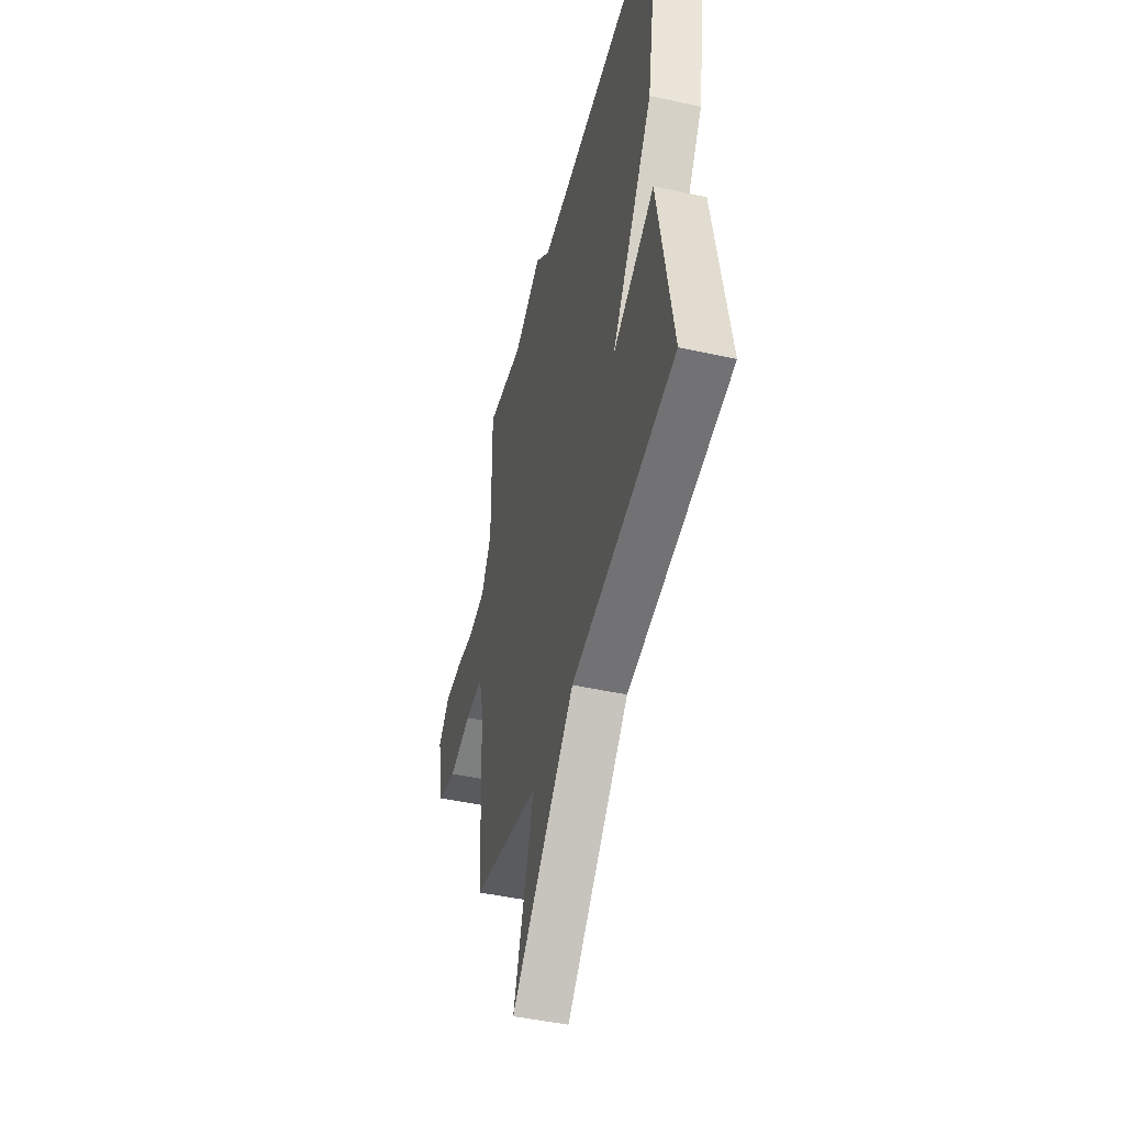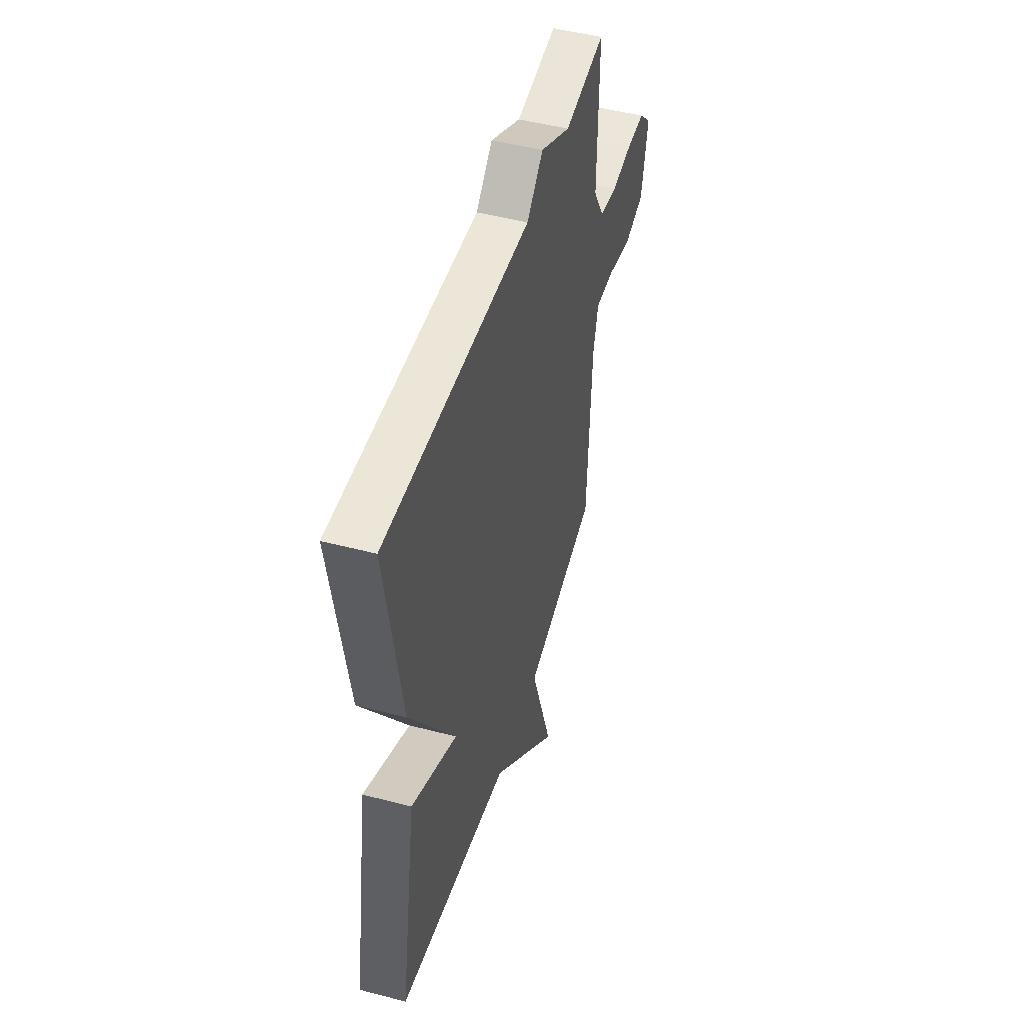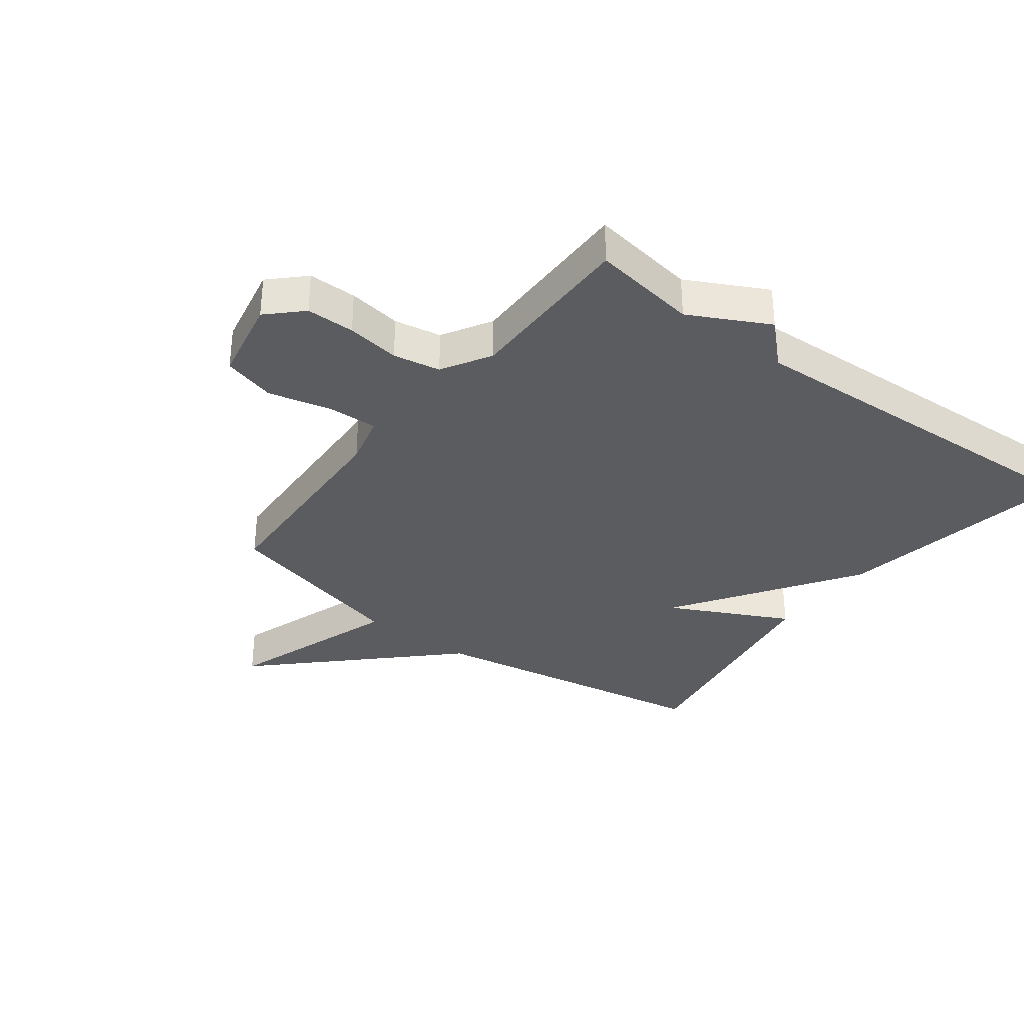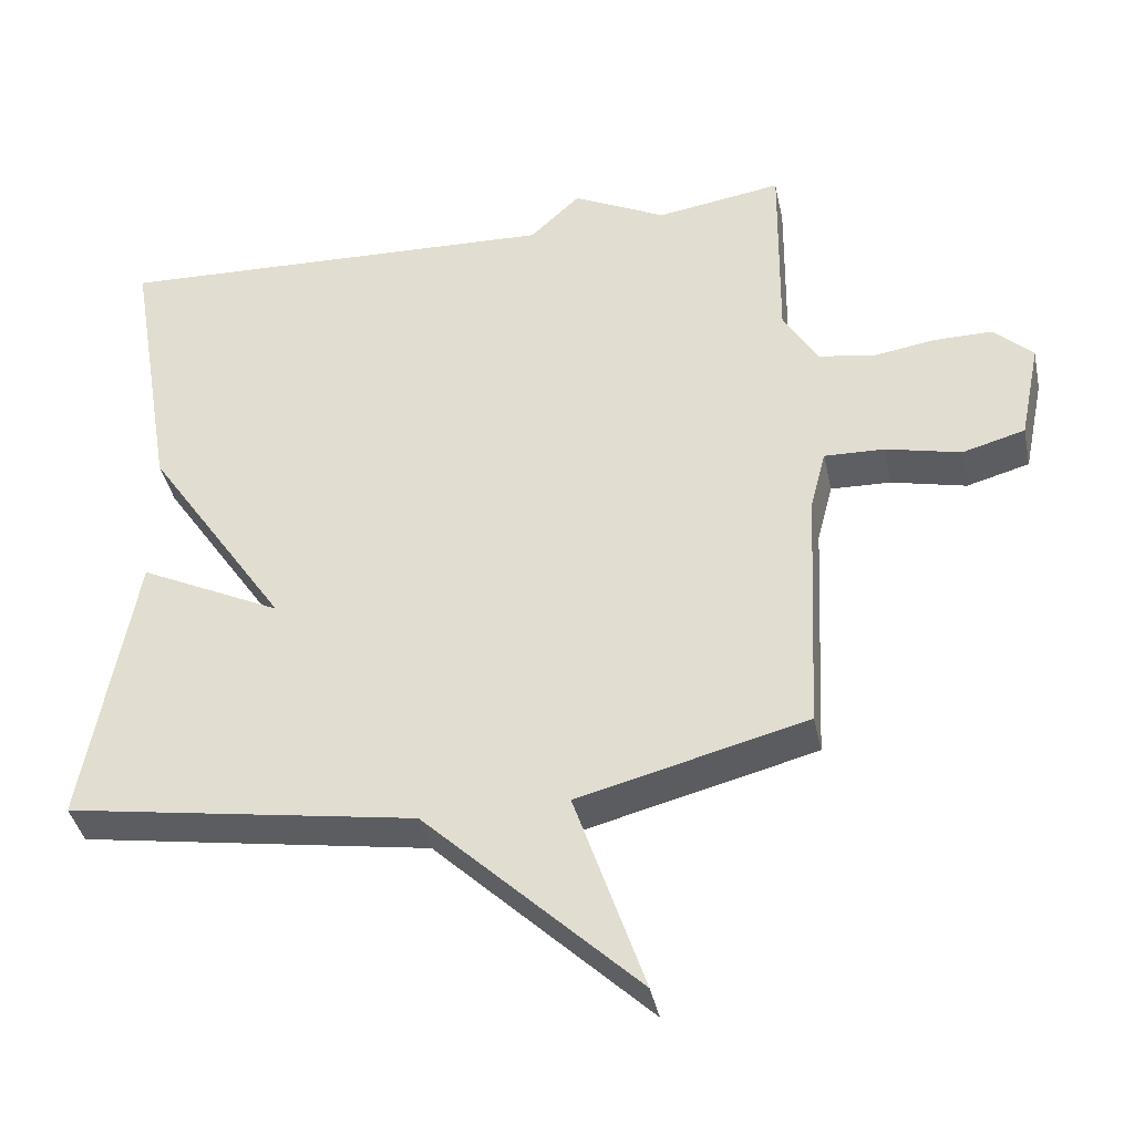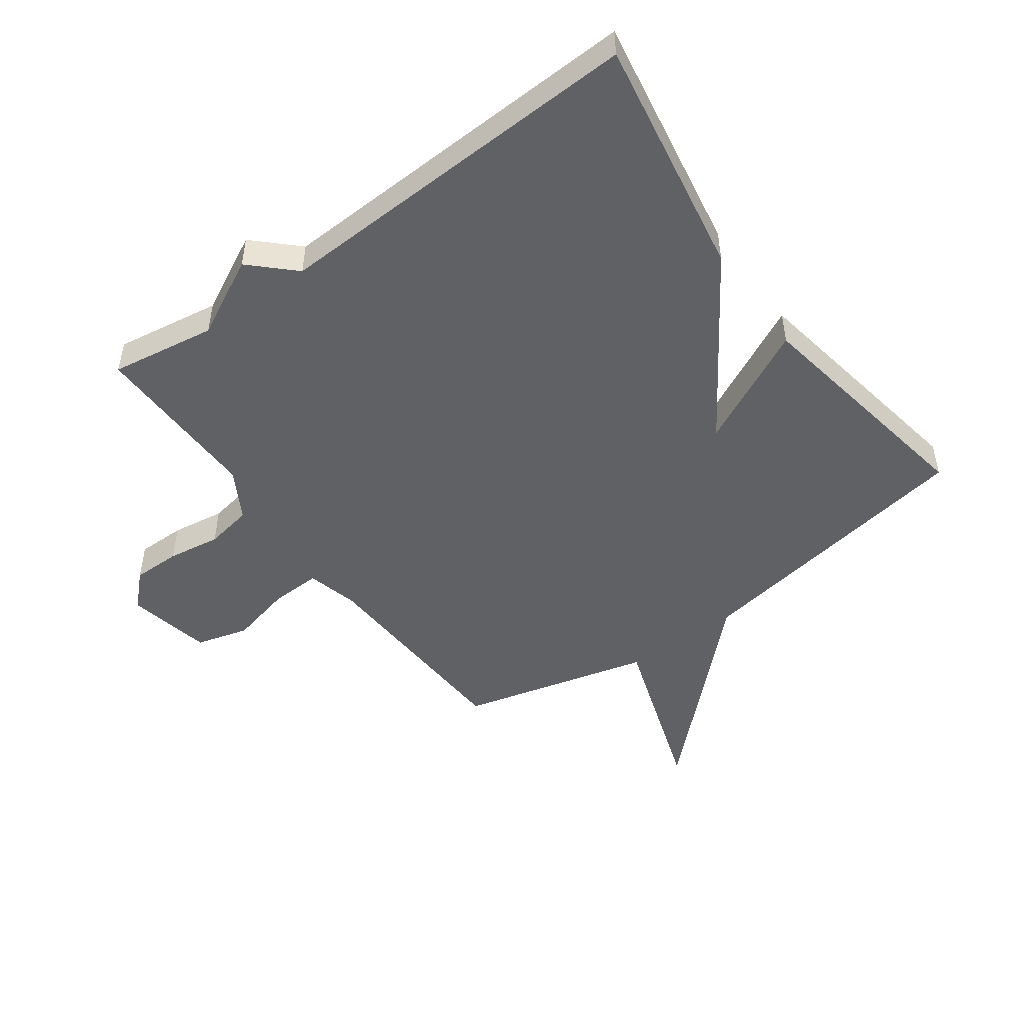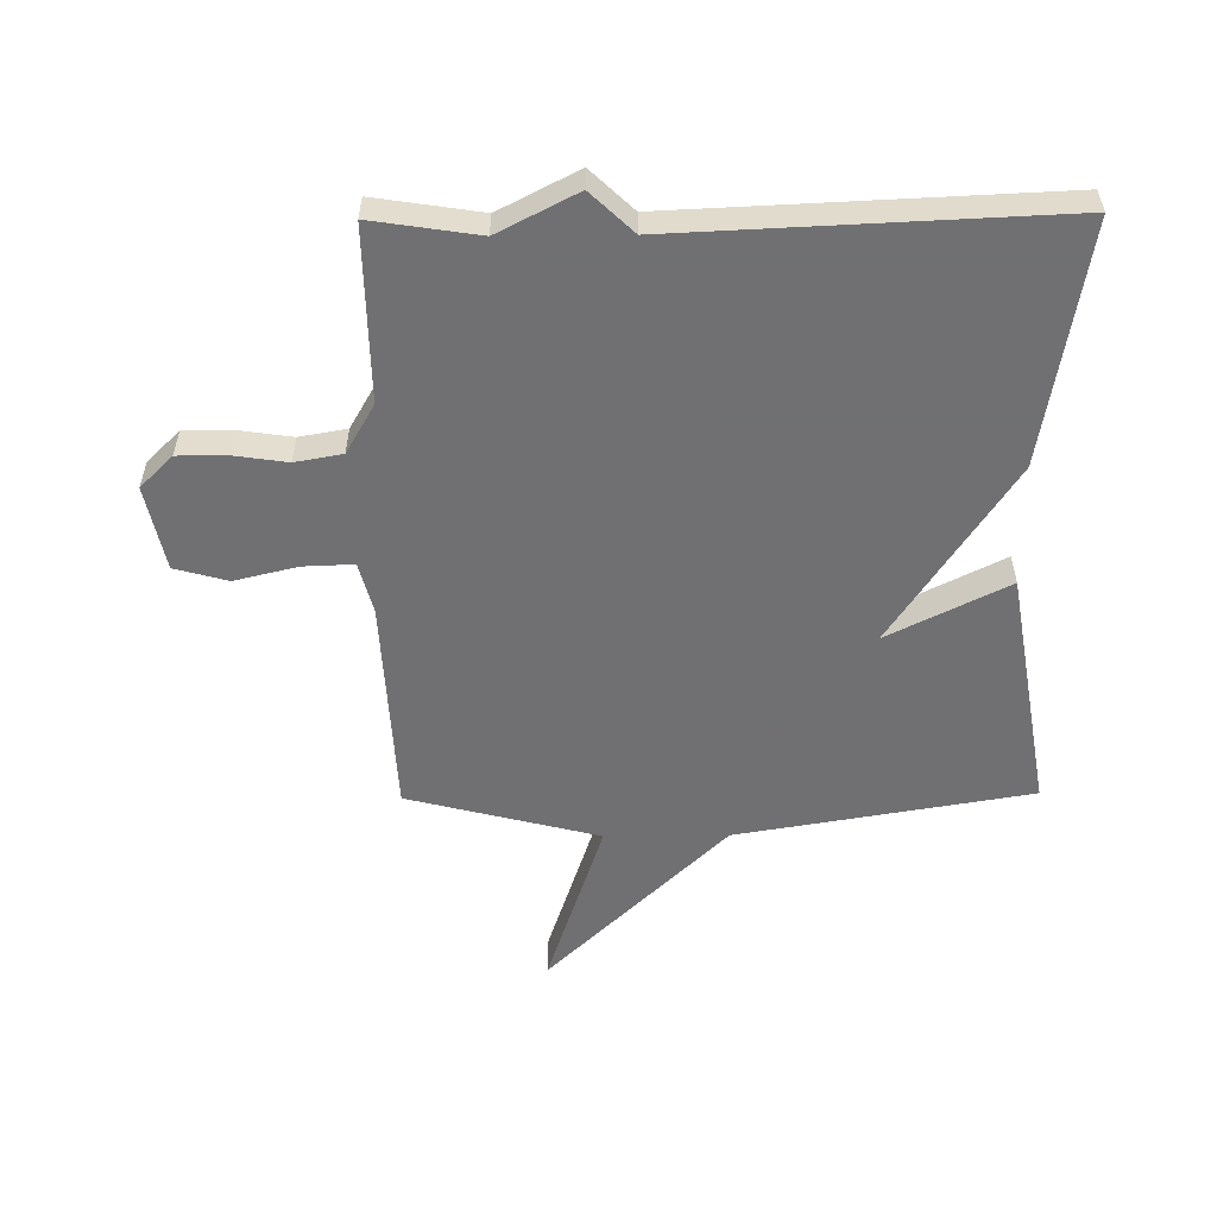
<metadata>
{"format":"obj","ext":"obj","renderer":"f3d","projection":"perspective","resolution":1024,"background":"white","views":[{"elev":-46.2,"azim":75.8,"up":"+Z"},{"elev":48.4,"azim":106.3,"up":"+Z"},{"elev":-33.7,"azim":-37.2,"up":"+Y"},{"elev":-39.8,"azim":-168.2,"up":"+Z"},{"elev":-48.8,"azim":35.9,"up":"+Y"},{"elev":-55.0,"azim":0.6,"up":"+Y"}]}
</metadata>
<code>
v -0.5 0.07 -0.5
v -0.518 0.07 -0.142
v -0.54 0.07 -0.057
v -0.623 0.07 -0.06
v -0.727 0.07 -0.085
v -0.814 0.07 -0.061
v -0.843 0.07 0.079
v -0.789 0.07 0.132
v -0.709 0.07 0.132
v -0.621 0.07 0.119
v -0.543 0.07 0.133
v -0.496 0.07 0.214
v -0.5 0.07 0.5
v -0.325 0.07 0.473
v -0.195 0.07 0.54
v -0.125 0.07 0.473
v 0.5 0.07 0.5
v 0.432 0.07 0.1
v 0.234 0.07 -0.199
v 0.432 0.07 -0.1
v 0.5 0.07 -0.5
v 0.016 0.07 -0.581
v -0.28 0.07 -0.869
v -0.184 0.07 -0.581
v -0.5 0 -0.5
v -0.518 0 -0.142
v -0.54 0 -0.057
v -0.623 0 -0.06
v -0.727 0 -0.085
v -0.814 0 -0.061
v -0.843 0 0.079
v -0.789 0 0.132
v -0.709 0 0.132
v -0.621 0 0.119
v -0.543 0 0.133
v -0.496 0 0.214
v -0.5 0 0.5
v -0.325 0 0.473
v -0.195 0 0.54
v -0.125 0 0.473
v 0.5 0 0.5
v 0.432 0 0.1
v 0.234 0 -0.199
v 0.432 0 -0.1
v 0.5 0 -0.5
v 0.016 0 -0.581
v -0.28 0 -0.869
v -0.184 0 -0.581
f 22 23 24
f 21 22 24
f 20 21 24
f 19 20 24
f 24 1 2
f 19 24 2
f 18 19 2
f 17 18 2
f 16 17 2
f 16 2 3
f 15 16 3
f 14 15 3
f 12 13 14
f 14 3 4
f 12 14 4
f 11 12 4
f 5 6 7
f 4 5 7
f 11 4 7
f 10 11 7
f 7 8 9 10
f 48 47 46
f 48 46 45
f 48 45 44
f 48 44 43
f 26 25 48
f 26 48 43
f 26 43 42
f 26 42 41
f 26 41 40
f 27 26 40
f 27 40 39
f 27 39 38
f 38 37 36
f 28 27 38
f 28 38 36
f 28 36 35
f 31 30 29
f 31 29 28
f 31 28 35
f 31 35 34
f 34 33 32 31
f 1 25 26 2
f 2 26 27 3
f 3 27 28 4
f 4 28 29 5
f 5 29 30 6
f 6 30 31 7
f 7 31 32 8
f 8 32 33 9
f 9 33 34 10
f 10 34 35 11
f 11 35 36 12
f 12 36 37 13
f 13 37 38 14
f 14 38 39 15
f 15 39 40 16
f 16 40 41 17
f 17 41 42 18
f 18 42 43 19
f 19 43 44 20
f 20 44 45 21
f 21 45 46 22
f 22 46 47 23
f 23 47 48 24
f 24 48 25 1

</code>
